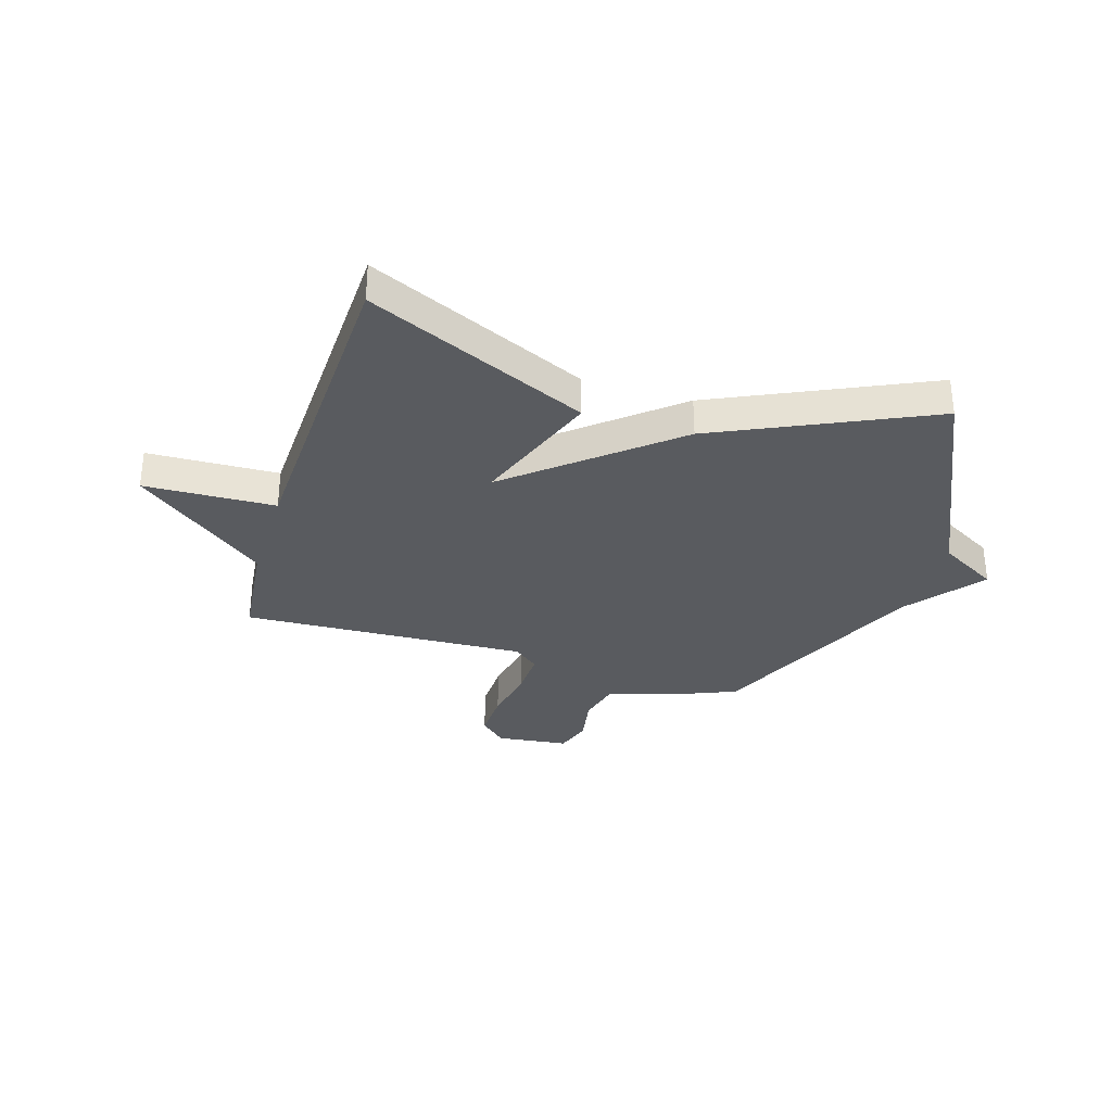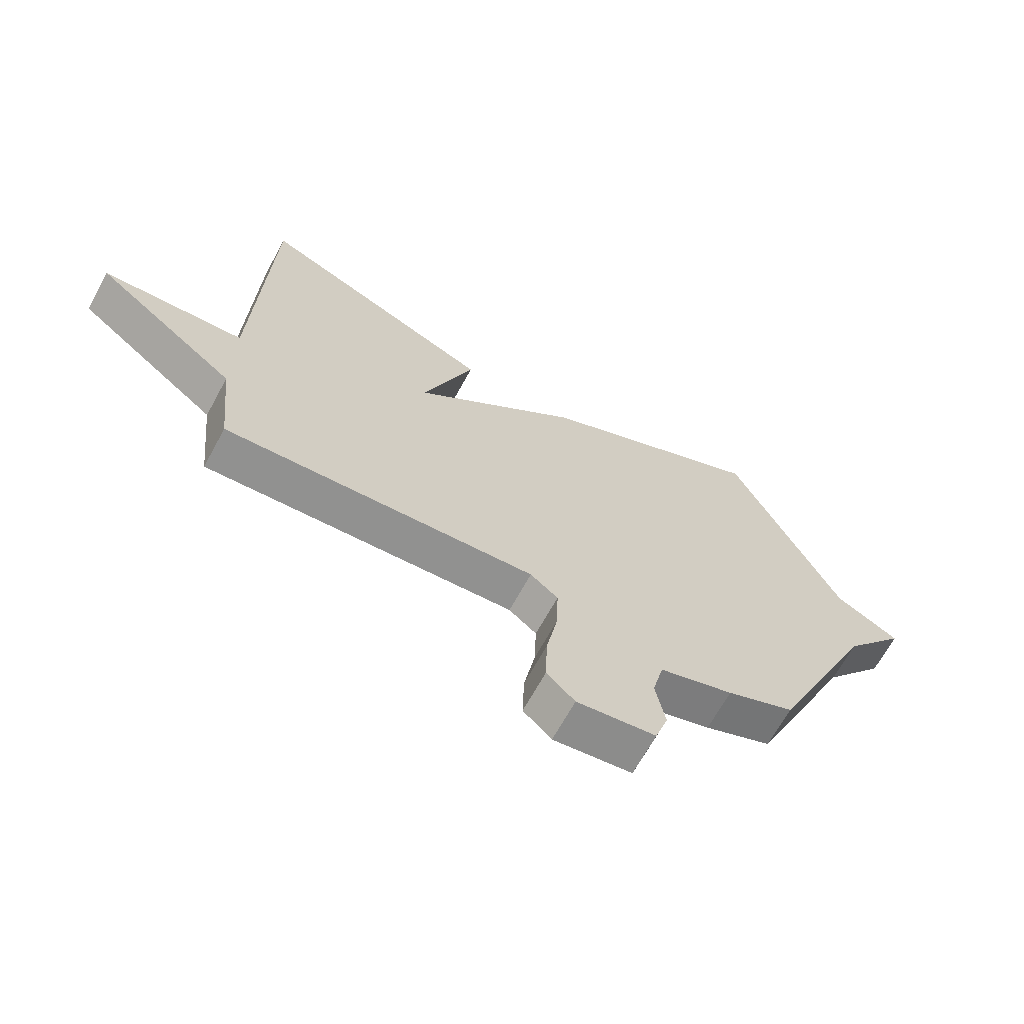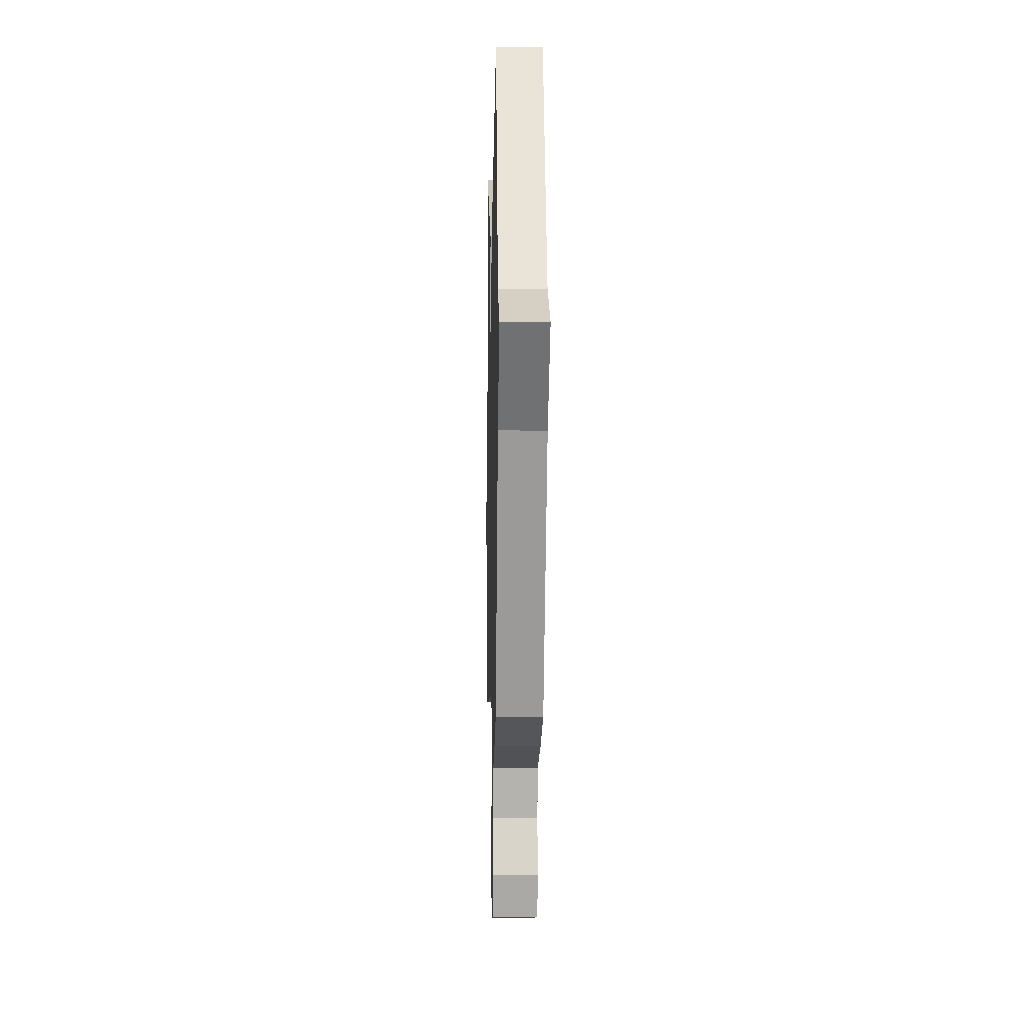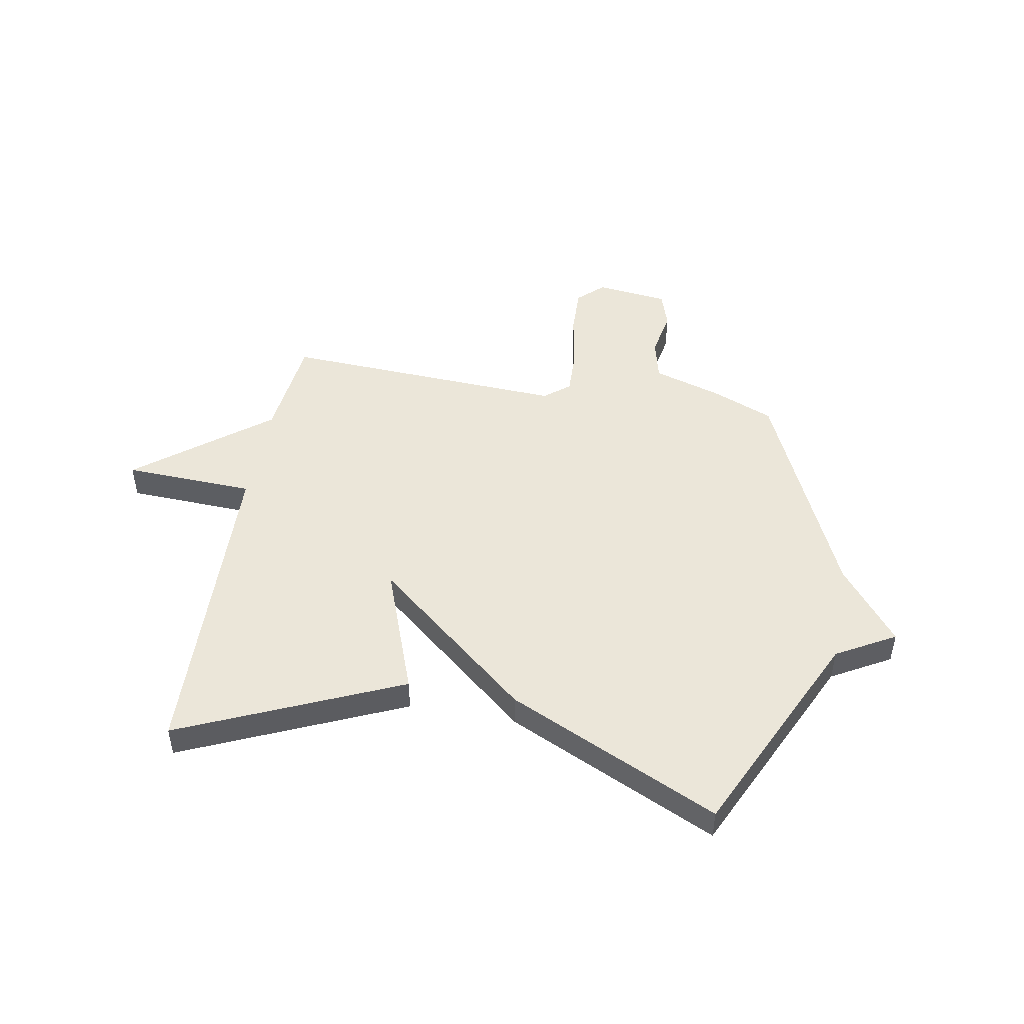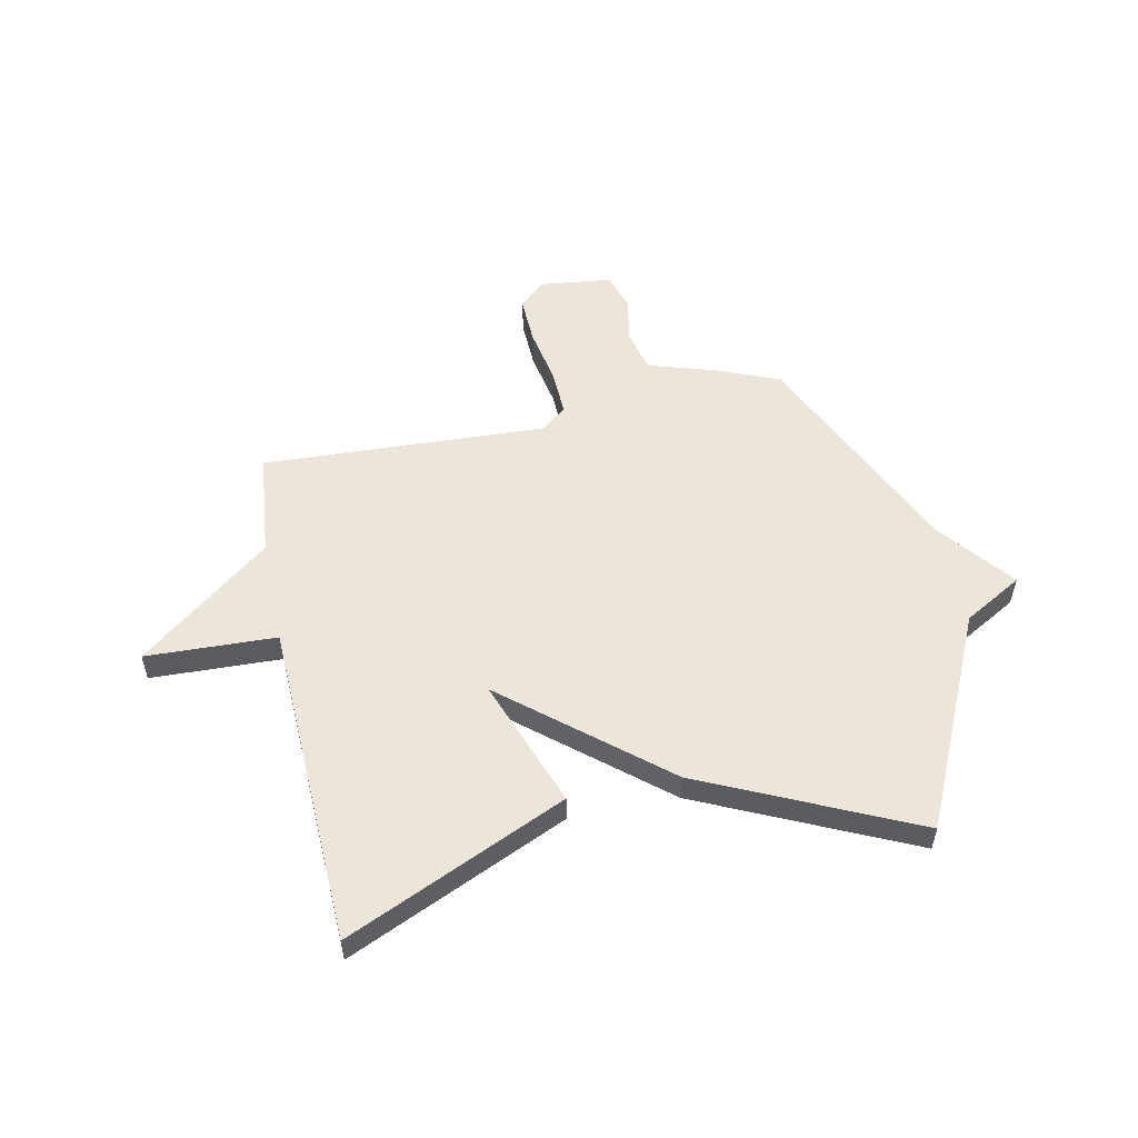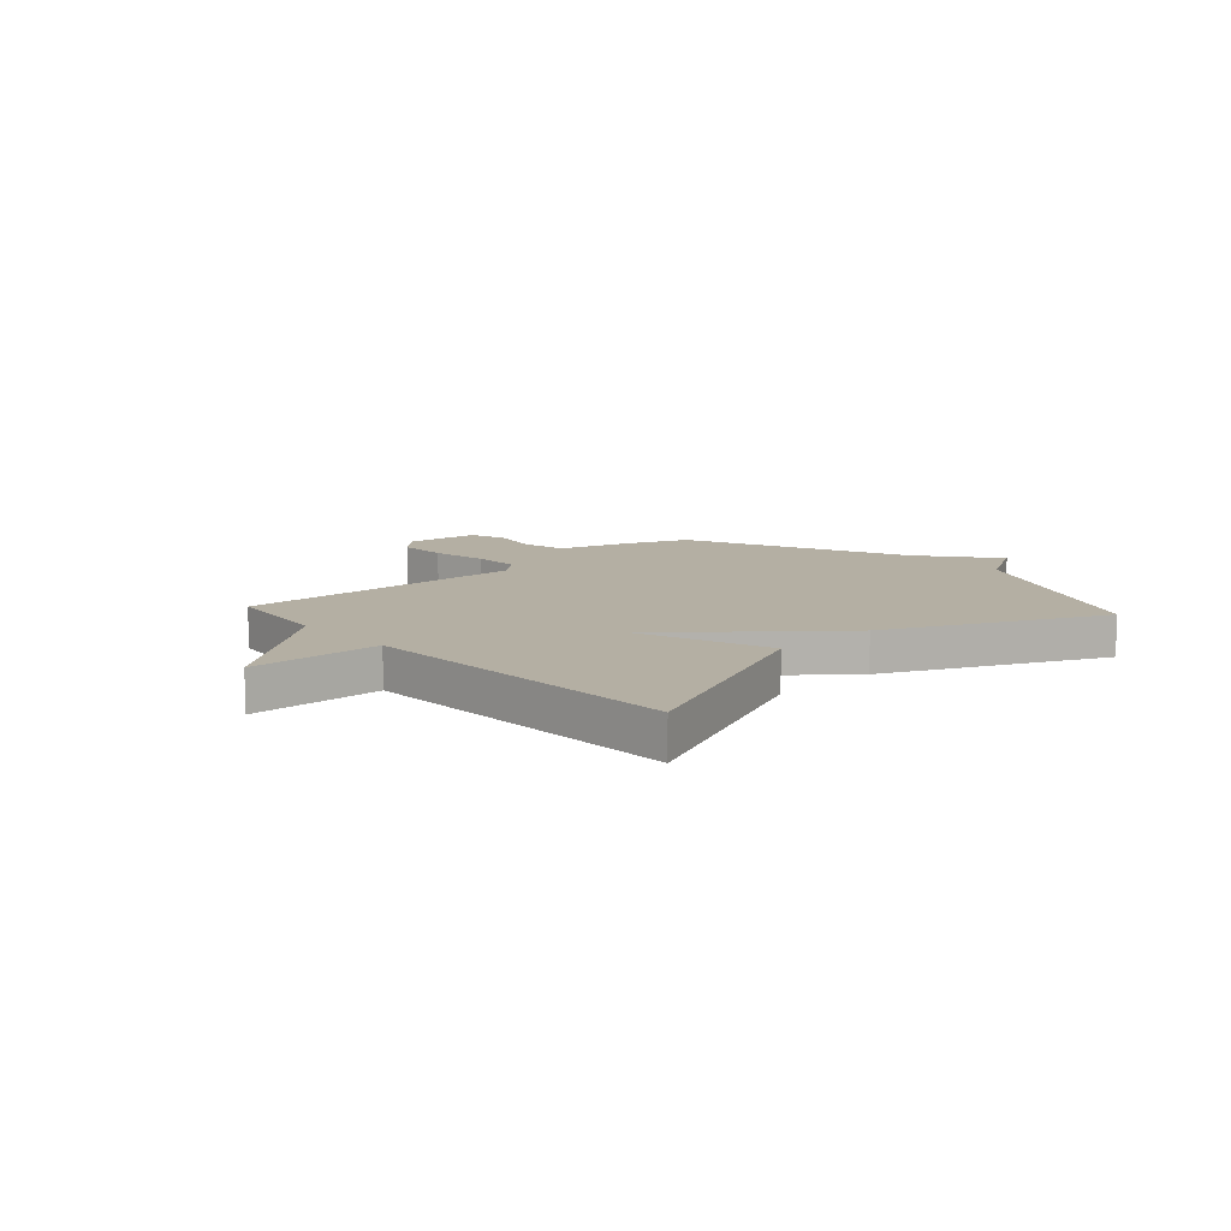
<metadata>
{"format":"obj","ext":"obj","renderer":"f3d","projection":"perspective","resolution":1024,"background":"white","views":[{"elev":-32.5,"azim":-17.2,"up":"+Y"},{"elev":-67.0,"azim":-28.6,"up":"+Z"},{"elev":-3.4,"azim":88.7,"up":"+Z"},{"elev":48.1,"azim":10.3,"up":"+Y"},{"elev":54.4,"azim":-11.8,"up":"+Y"},{"elev":11.2,"azim":-42.3,"up":"+Y"}]}
</metadata>
<code>
v 0.5 0.07 -0.5
v 0.384 0.07 -0.548
v 0.258 0.07 -0.587
v 0.239 0.07 -0.666
v 0.255 0.07 -0.754
v 0.233 0.07 -0.822
v 0.099 0.07 -0.838
v 0.051 0.07 -0.793
v 0.054 0.07 -0.703
v 0.073 0.07 -0.6
v 0.076 0.07 -0.513
v 0.029 0.07 -0.475
v -0.5 0.07 -0.5
v -0.521 0.07 -0.304
v -0.763 0.07 -0.113
v -0.521 0.07 -0.104
v -0.5 0.07 0.5
v -0.092 0.07 0.318
v -0.18 0.07 0.078
v 0.108 0.07 0.318
v 0.5 0.07 0.5
v 0.683 0.07 0.106
v 0.792 0.07 0.044
v 0.683 0.07 -0.094
v 0.5 0 -0.5
v 0.384 0 -0.548
v 0.258 0 -0.587
v 0.239 0 -0.666
v 0.255 0 -0.754
v 0.233 0 -0.822
v 0.099 0 -0.838
v 0.051 0 -0.793
v 0.054 0 -0.703
v 0.073 0 -0.6
v 0.076 0 -0.513
v 0.029 0 -0.475
v -0.5 0 -0.5
v -0.521 0 -0.304
v -0.763 0 -0.113
v -0.521 0 -0.104
v -0.5 0 0.5
v -0.092 0 0.318
v -0.18 0 0.078
v 0.108 0 0.318
v 0.5 0 0.5
v 0.683 0 0.106
v 0.792 0 0.044
v 0.683 0 -0.094
f 22 23 24
f 1 2 3
f 24 1 3
f 22 24 3
f 21 22 3
f 20 21 3
f 19 20 3
f 16 17 18 19
f 16 19 3
f 14 15 16
f 12 13 14 16
f 12 16 3
f 11 12 3
f 10 11 3 4
f 8 9 10
f 7 8 10
f 6 7 10
f 5 6 10
f 4 5 10
f 48 47 46
f 27 26 25
f 27 25 48
f 27 48 46
f 27 46 45
f 27 45 44
f 27 44 43
f 43 42 41 40
f 27 43 40
f 40 39 38
f 40 38 37 36
f 27 40 36
f 27 36 35
f 28 27 35 34
f 34 33 32
f 34 32 31
f 34 31 30
f 34 30 29
f 34 29 28
f 1 25 26 2
f 2 26 27 3
f 3 27 28 4
f 4 28 29 5
f 5 29 30 6
f 6 30 31 7
f 7 31 32 8
f 8 32 33 9
f 9 33 34 10
f 10 34 35 11
f 11 35 36 12
f 12 36 37 13
f 13 37 38 14
f 14 38 39 15
f 15 39 40 16
f 16 40 41 17
f 17 41 42 18
f 18 42 43 19
f 19 43 44 20
f 20 44 45 21
f 21 45 46 22
f 22 46 47 23
f 23 47 48 24
f 24 48 25 1

</code>
